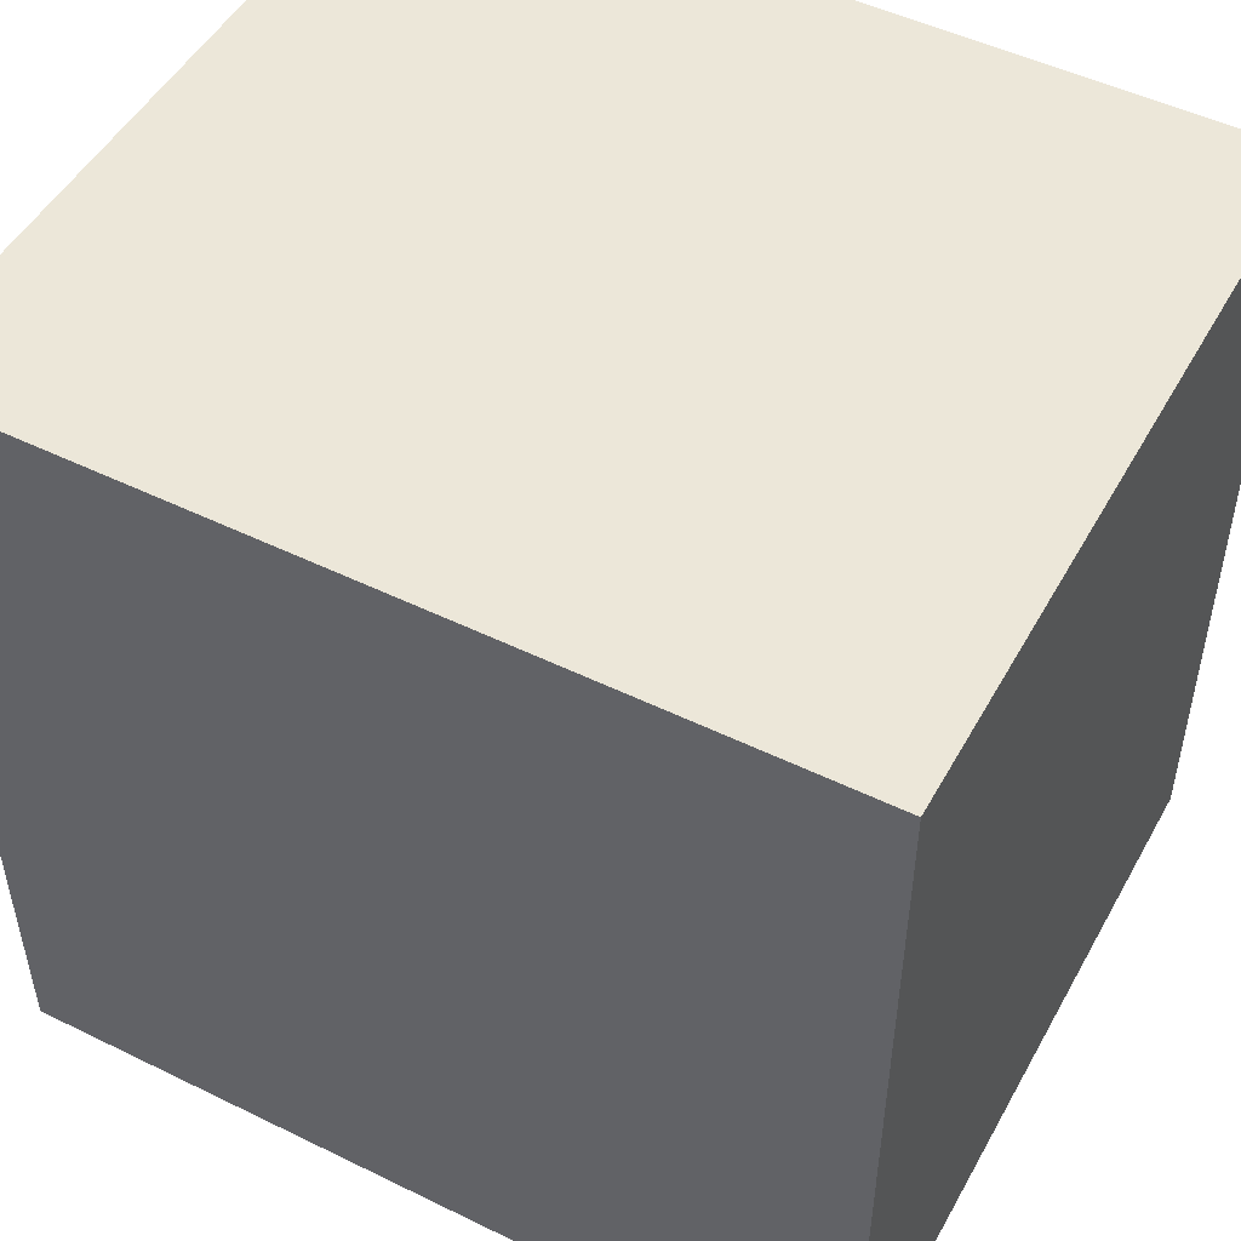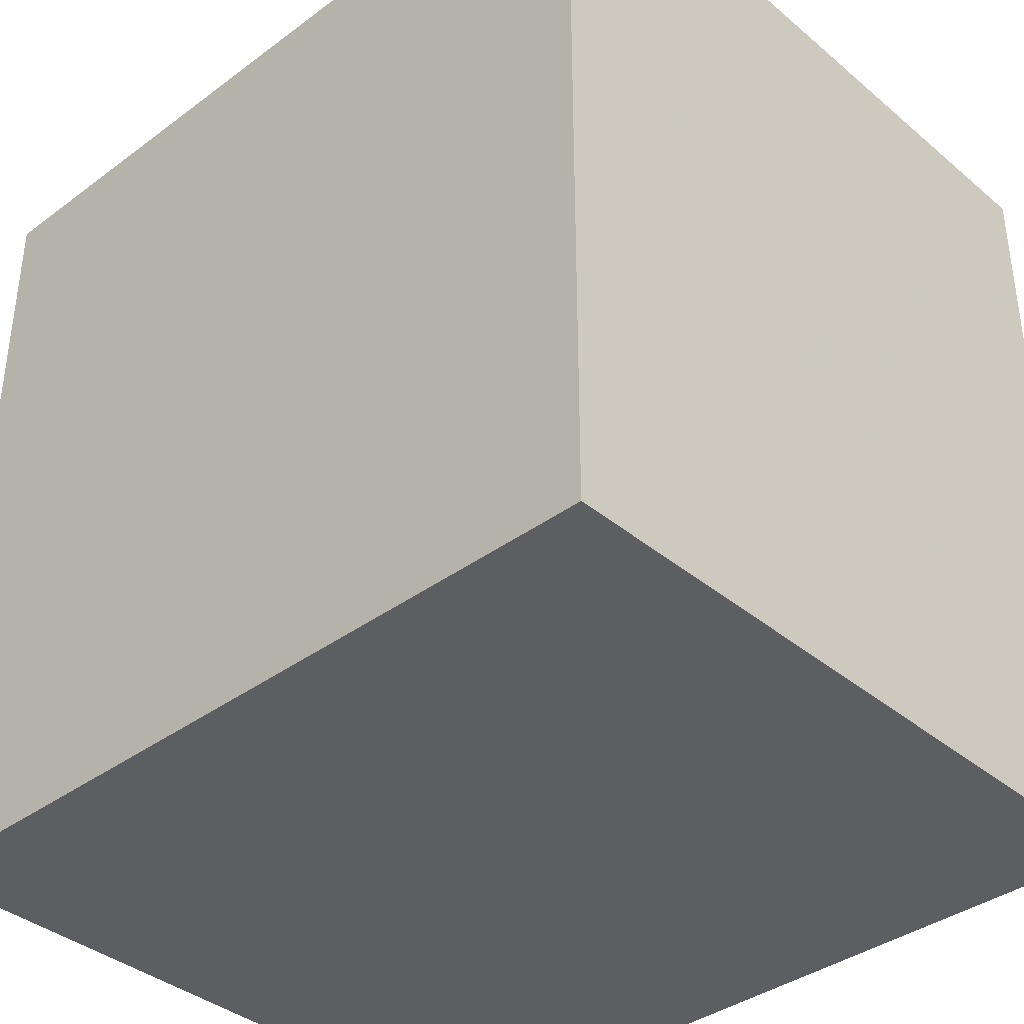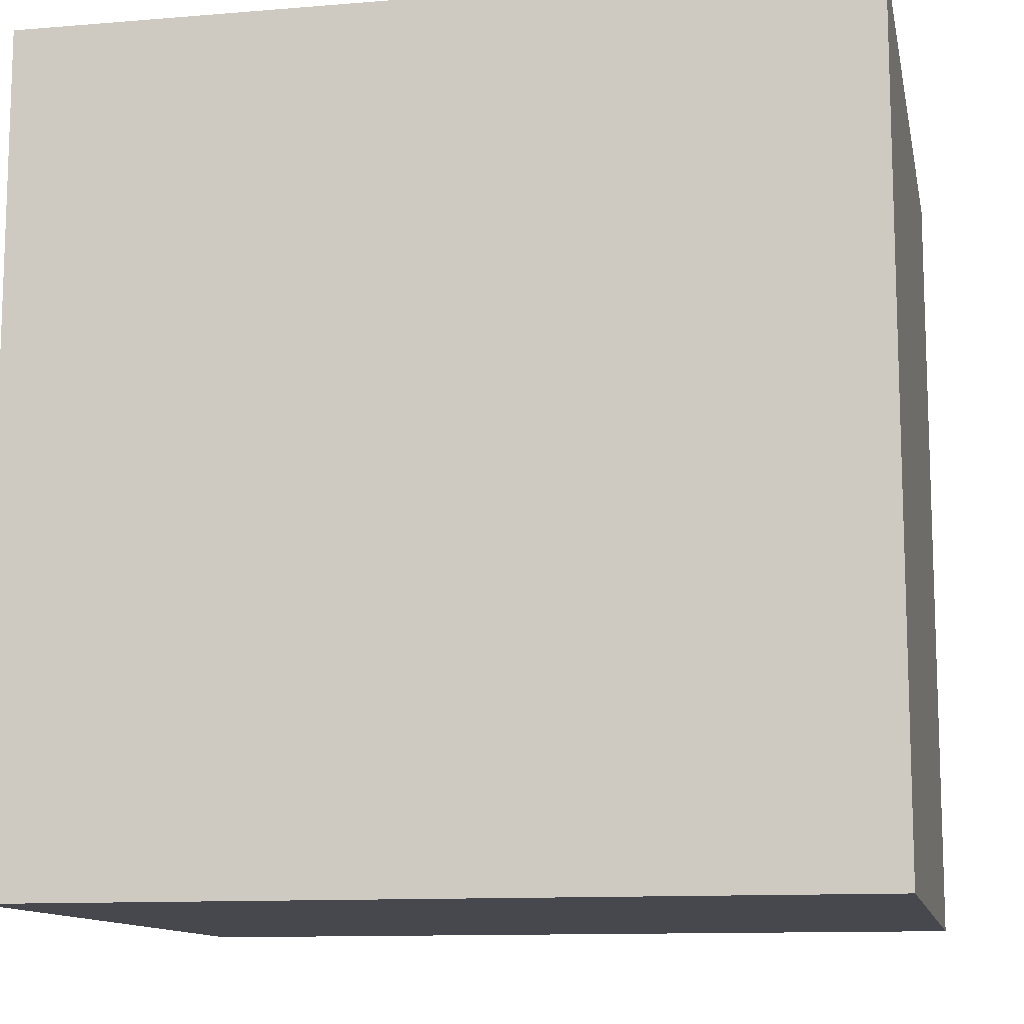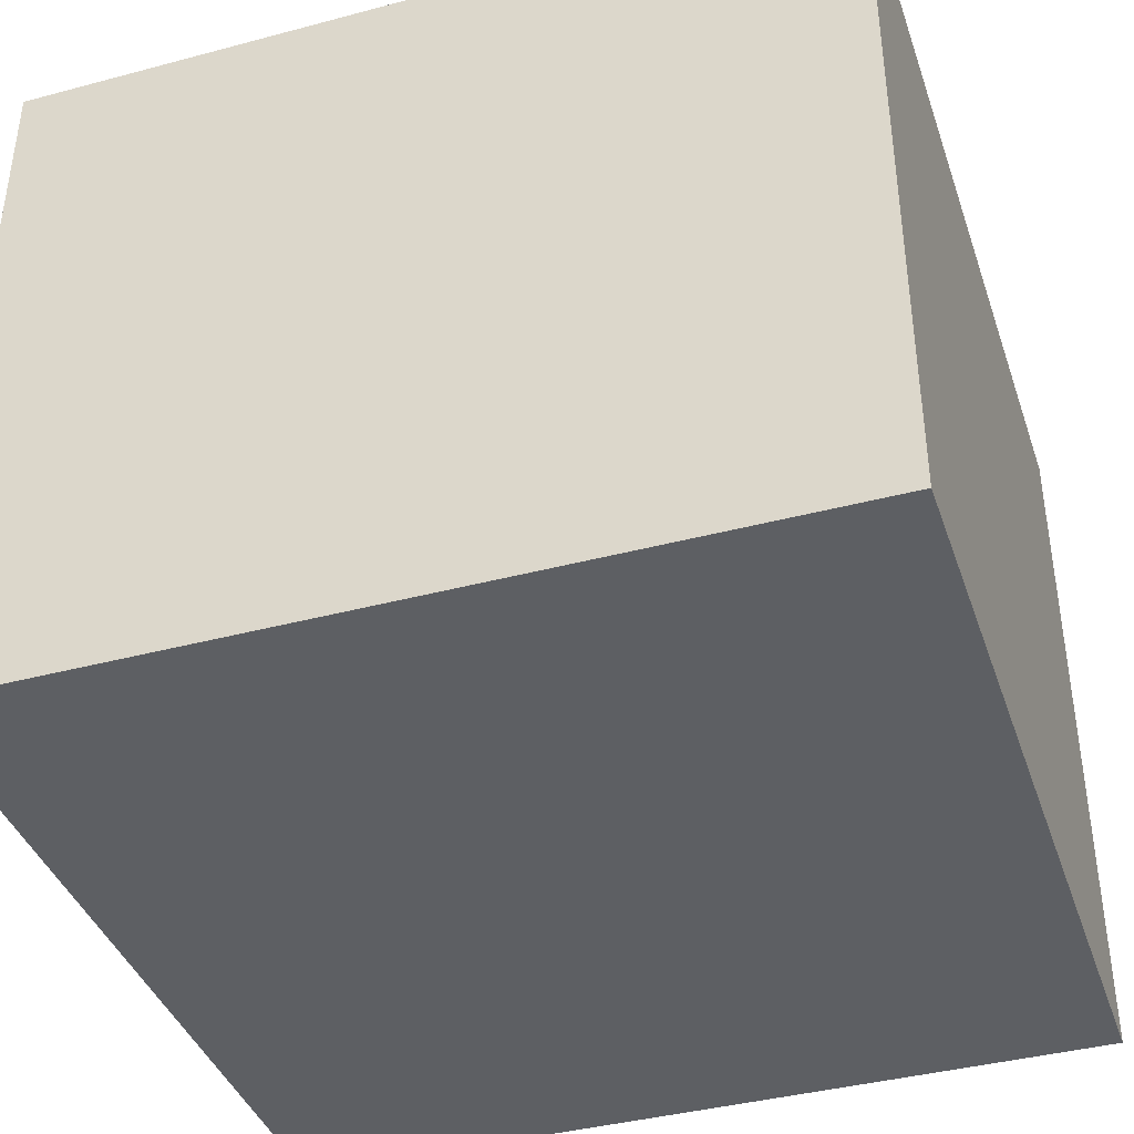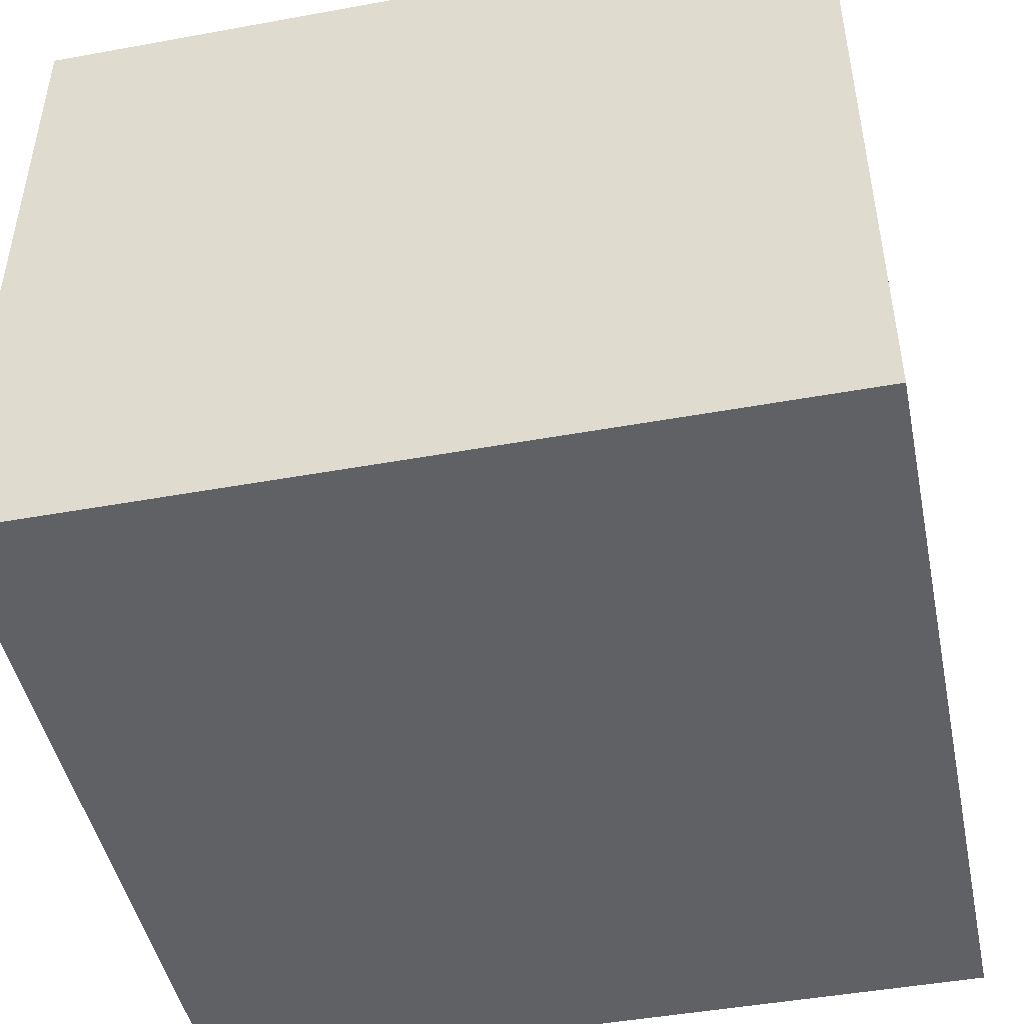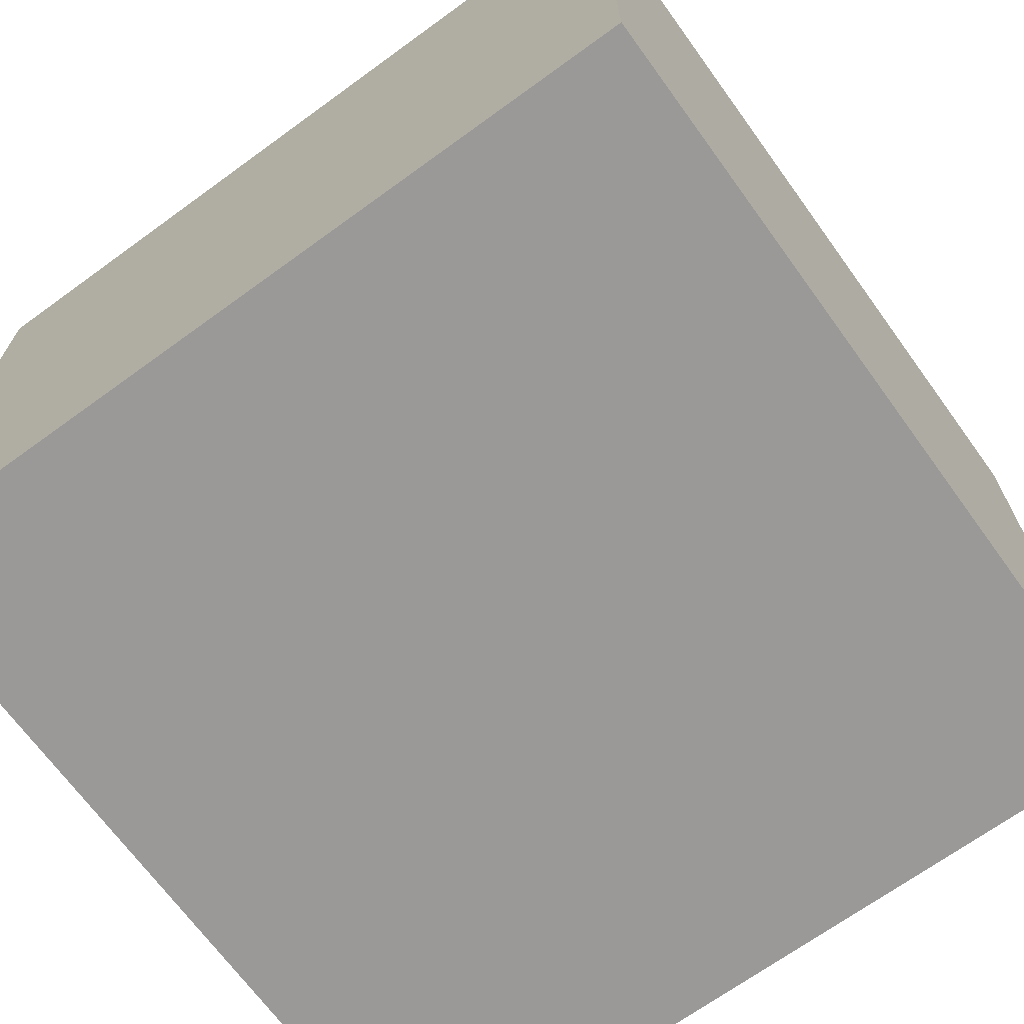
<metadata>
{"format":"obj","ext":"obj","renderer":"f3d","projection":"perspective","resolution":1024,"background":"white","views":[{"elev":49.8,"azim":-151.7,"up":"+Z"},{"elev":-37.8,"azim":43.3,"up":"+Z"},{"elev":-11.7,"azim":-168.7,"up":"+Z"},{"elev":-39.9,"azim":-161.8,"up":"+Y"},{"elev":-46.5,"azim":101.7,"up":"+Y"},{"elev":-69.0,"azim":-144.0,"up":"+Y"}]}
</metadata>
<code>
o cube
v 0.5 0.375 0.5
v 0.5 0.375 -0.5
v 0.5 -0.5 0.5
v 0.5 -0.5 -0.5
v -0.5 0.375 -0.5
v -0.5 0.375 0.5
v -0.5 -0.5 -0.5
v -0.5 -0.5 0.5
f 4 7 5 2
f 3 4 2 1
f 8 3 1 6
f 7 8 6 5
f 6 1 2 5
f 7 4 3 8

</code>
